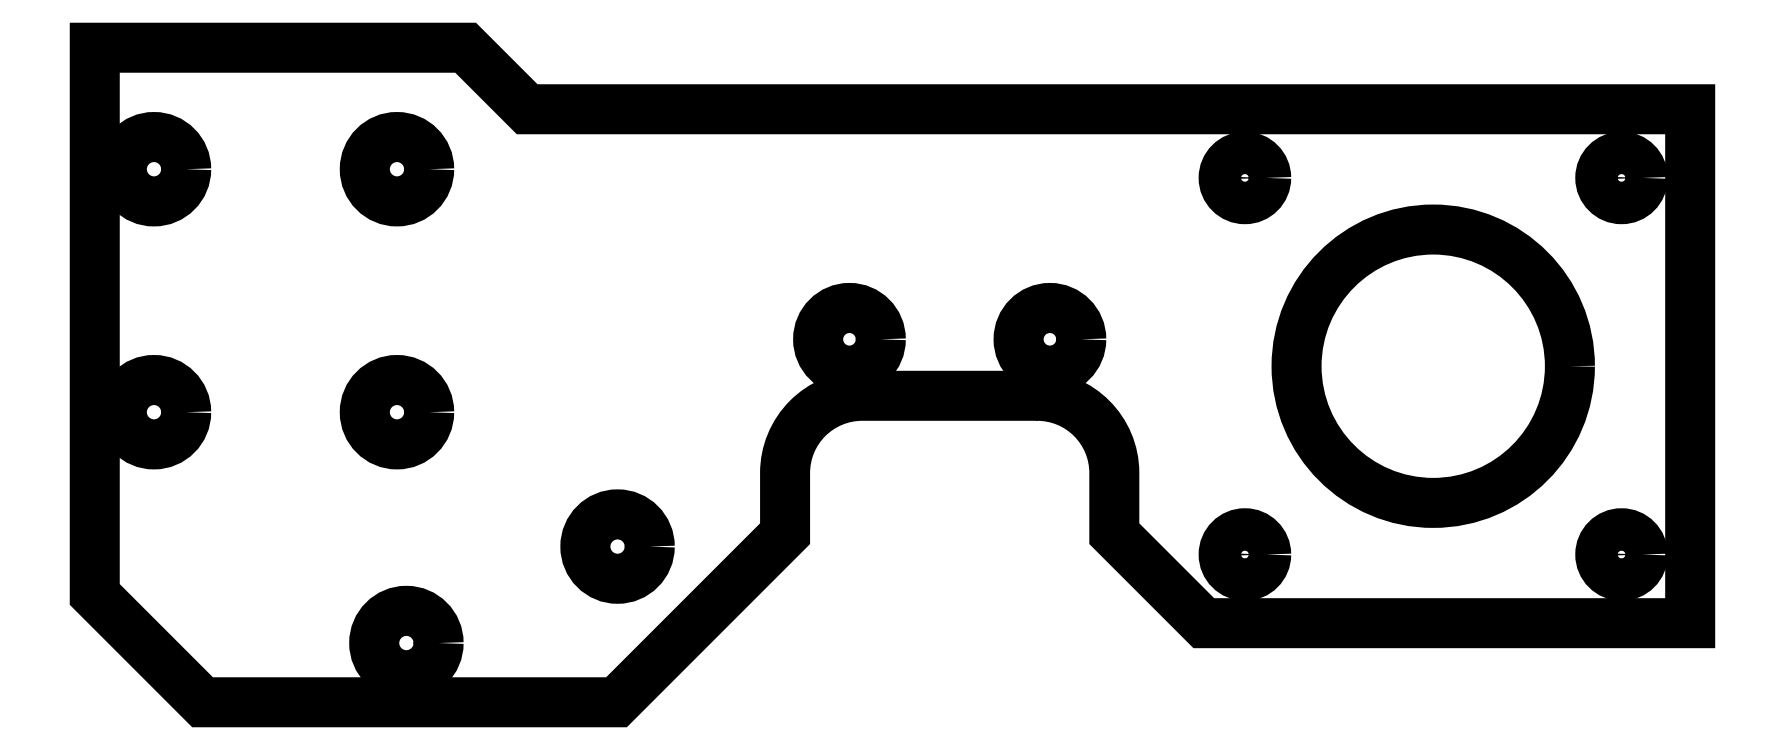
<metadata>
{"format":"dxf","ext":"dxf","renderer":"ezdxf+matplotlib","layout":"modelspace","background":"white","min_lineweight":24,"dpi":150}
</metadata>
<code>
0
SECTION
2
ENTITIES
0
LWPOLYLINE
8
0
90
15
70
1
43
0
10
56.39
20
65.4
42
-0.4142
10
62.74
20
59.05
10
62.74
20
54.05
10
70.1
20
46.68
10
110.1
20
46.68
10
110.1
20
88.98
10
14.41
20
88.98
10
9.347
20
94.05
10
-21.18
20
94.05
10
-21.18
20
49.05
10
-12.3
20
40.17
10
21.76
20
40.17
10
35.64
20
54.05
10
35.64
20
59.05
42
-0.4142
10
41.99
20
65.4
0
CIRCLE
8
0
10
57.44
20
70.05
30
0
40
2.58
0
CIRCLE
8
0
10
40.94
20
70.05
30
0
40
2.58
0
CIRCLE
8
0
10
4.472
20
45.05
30
0
40
2.65
0
CIRCLE
8
0
10
3.697
20
64.05
30
0
40
2.65
0
CIRCLE
8
0
10
104.5
20
83.33
30
0
40
1.75
0
CIRCLE
8
0
10
3.697
20
84.05
30
0
40
2.65
0
CIRCLE
8
0
10
-16.3
20
64.05
30
0
40
2.65
0
CIRCLE
8
0
10
73.49
20
52.33
30
0
40
1.75
0
CIRCLE
8
0
10
104.5
20
52.33
30
0
40
1.75
0
CIRCLE
8
0
10
21.85
20
52.99
30
0
40
2.65
0
CIRCLE
8
0
10
73.49
20
83.33
30
0
40
1.75
0
CIRCLE
8
0
10
88.99
20
67.83
30
0
40
11.25
0
CIRCLE
8
0
10
-16.3
20
84.05
30
0
40
2.65
0
ENDSEC
0
EOF

</code>
